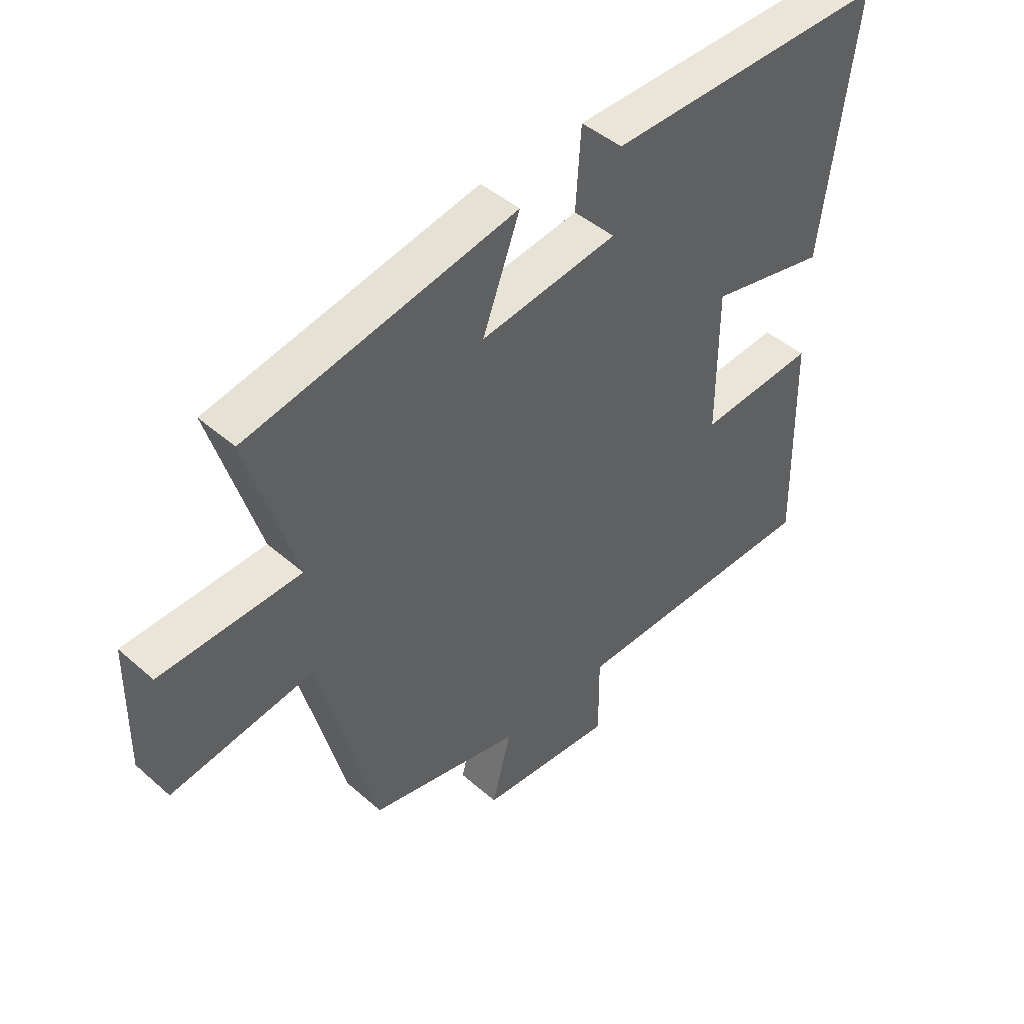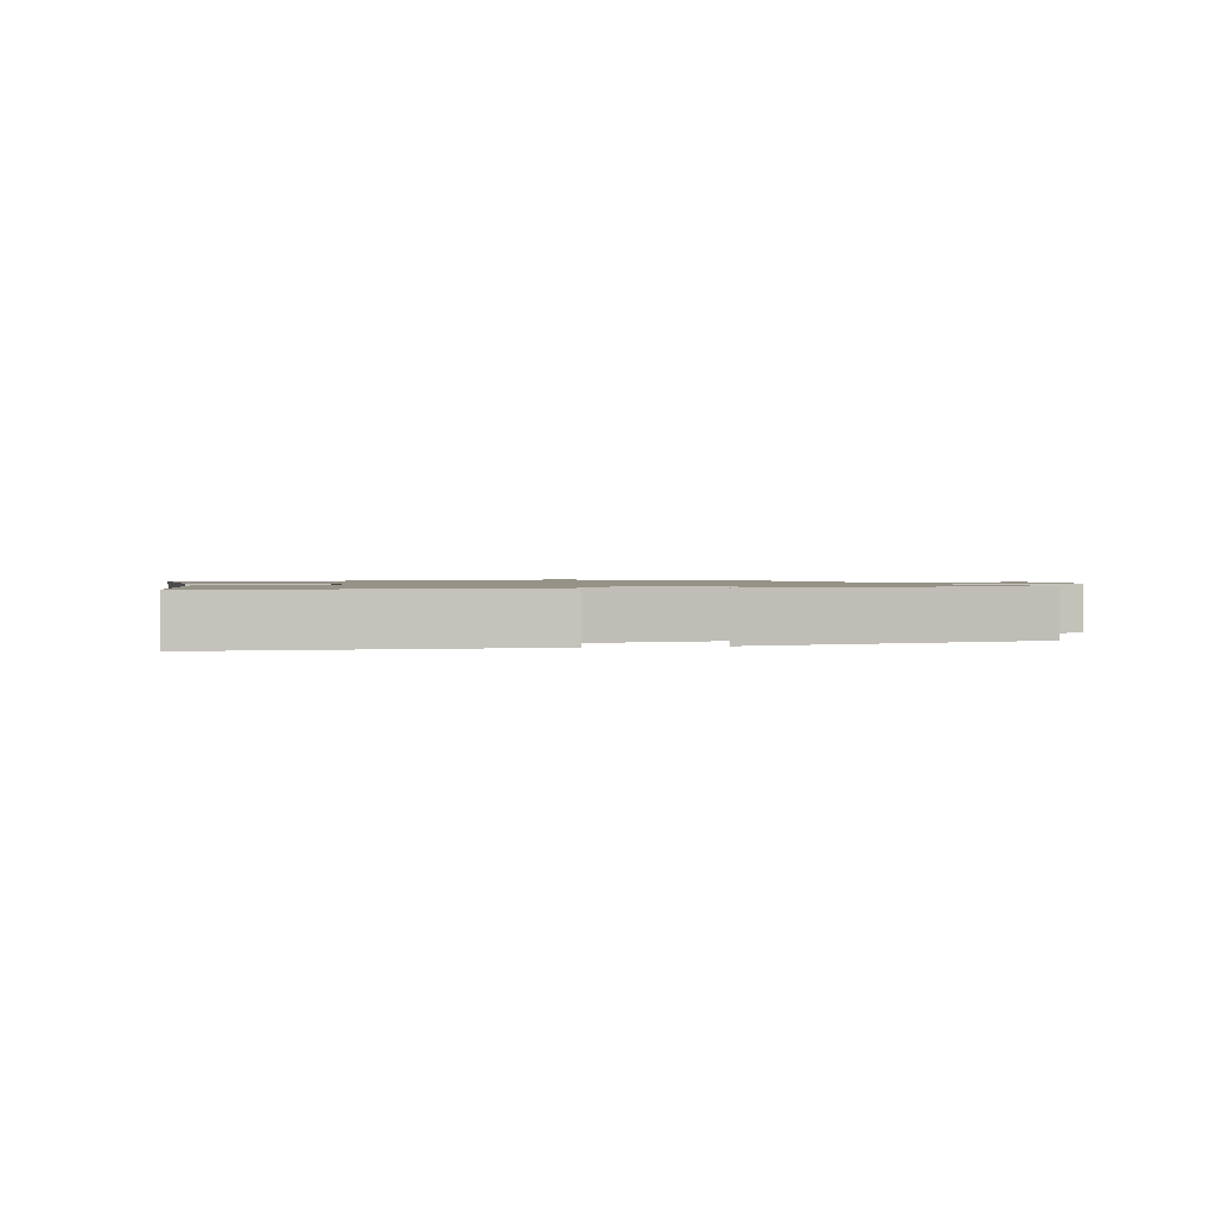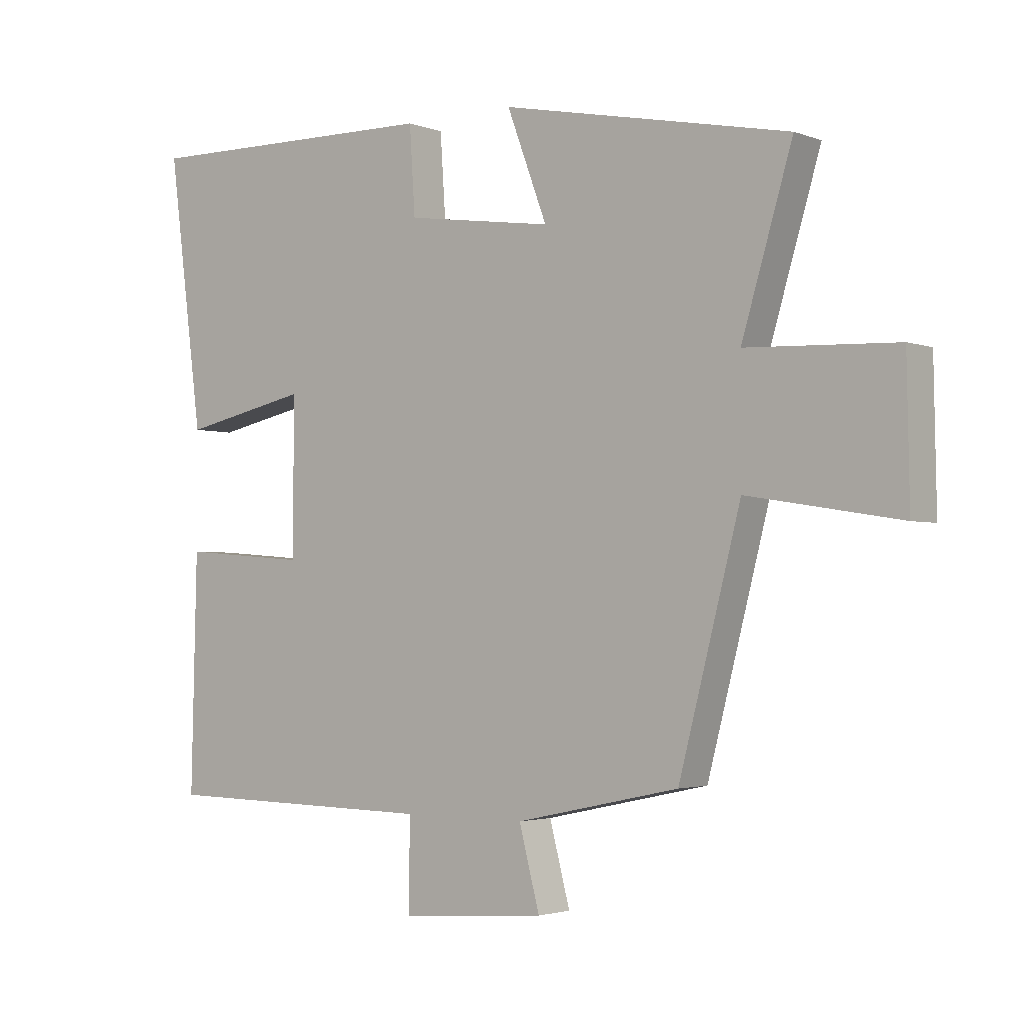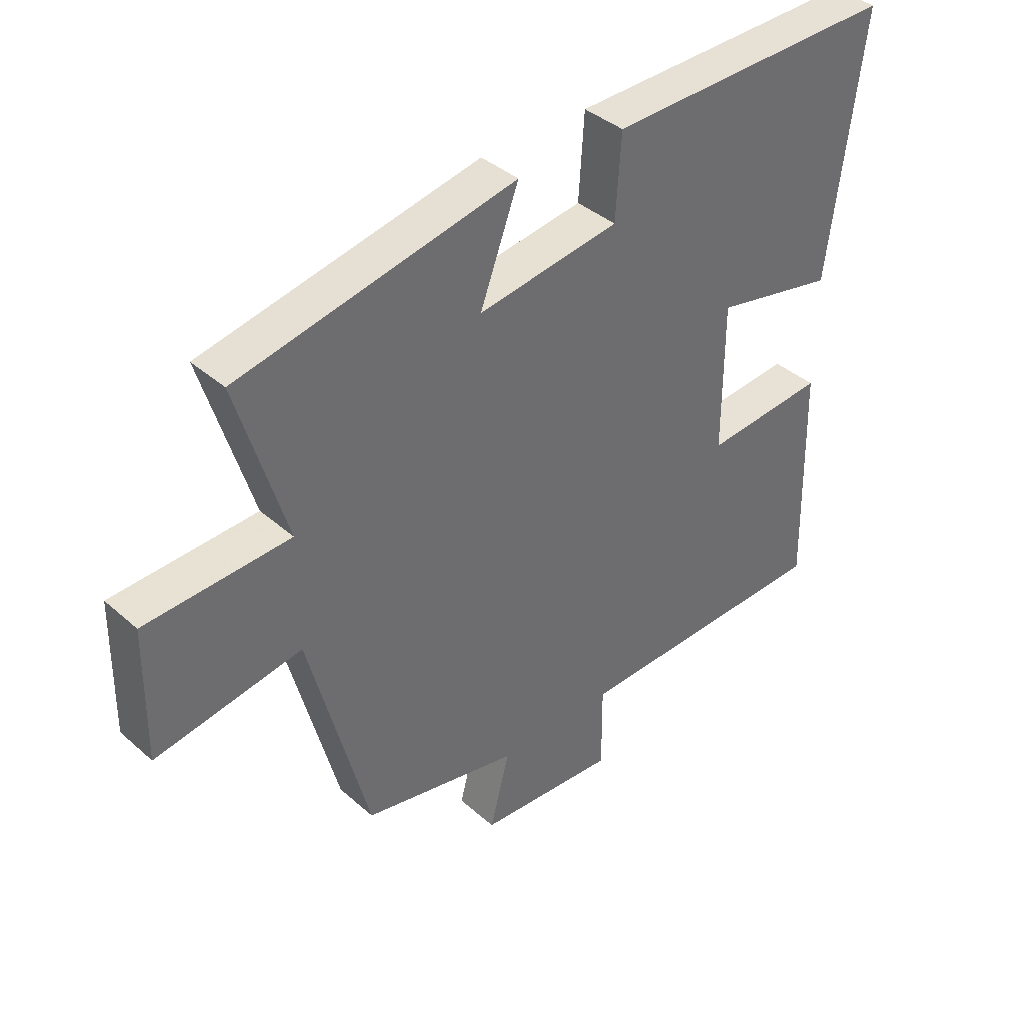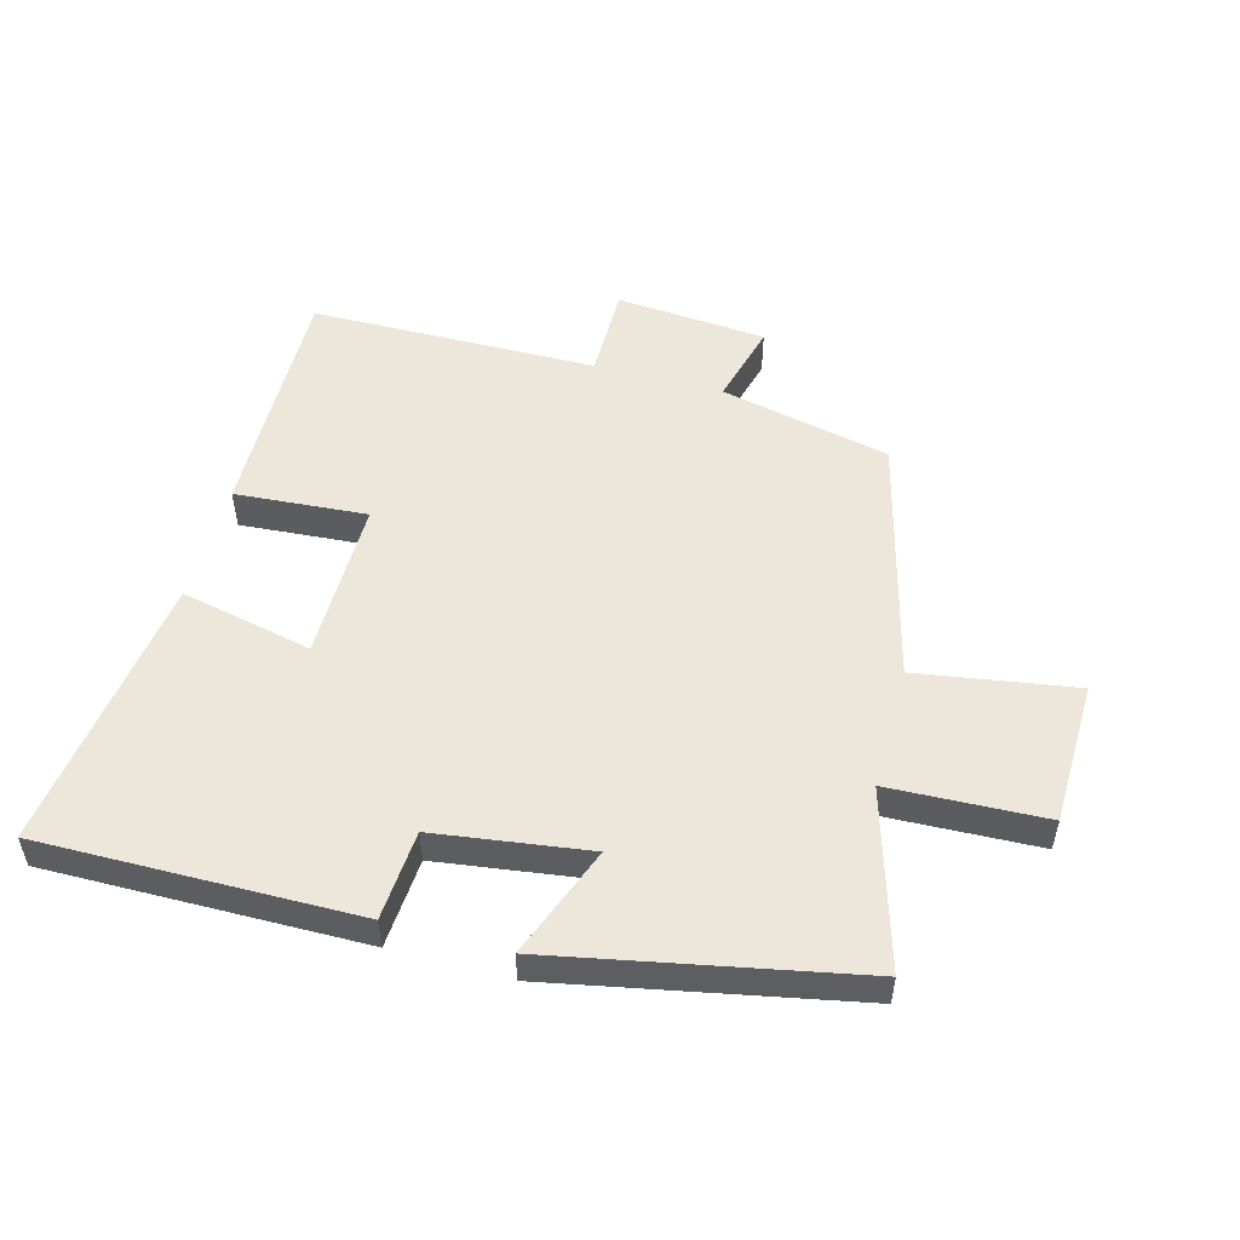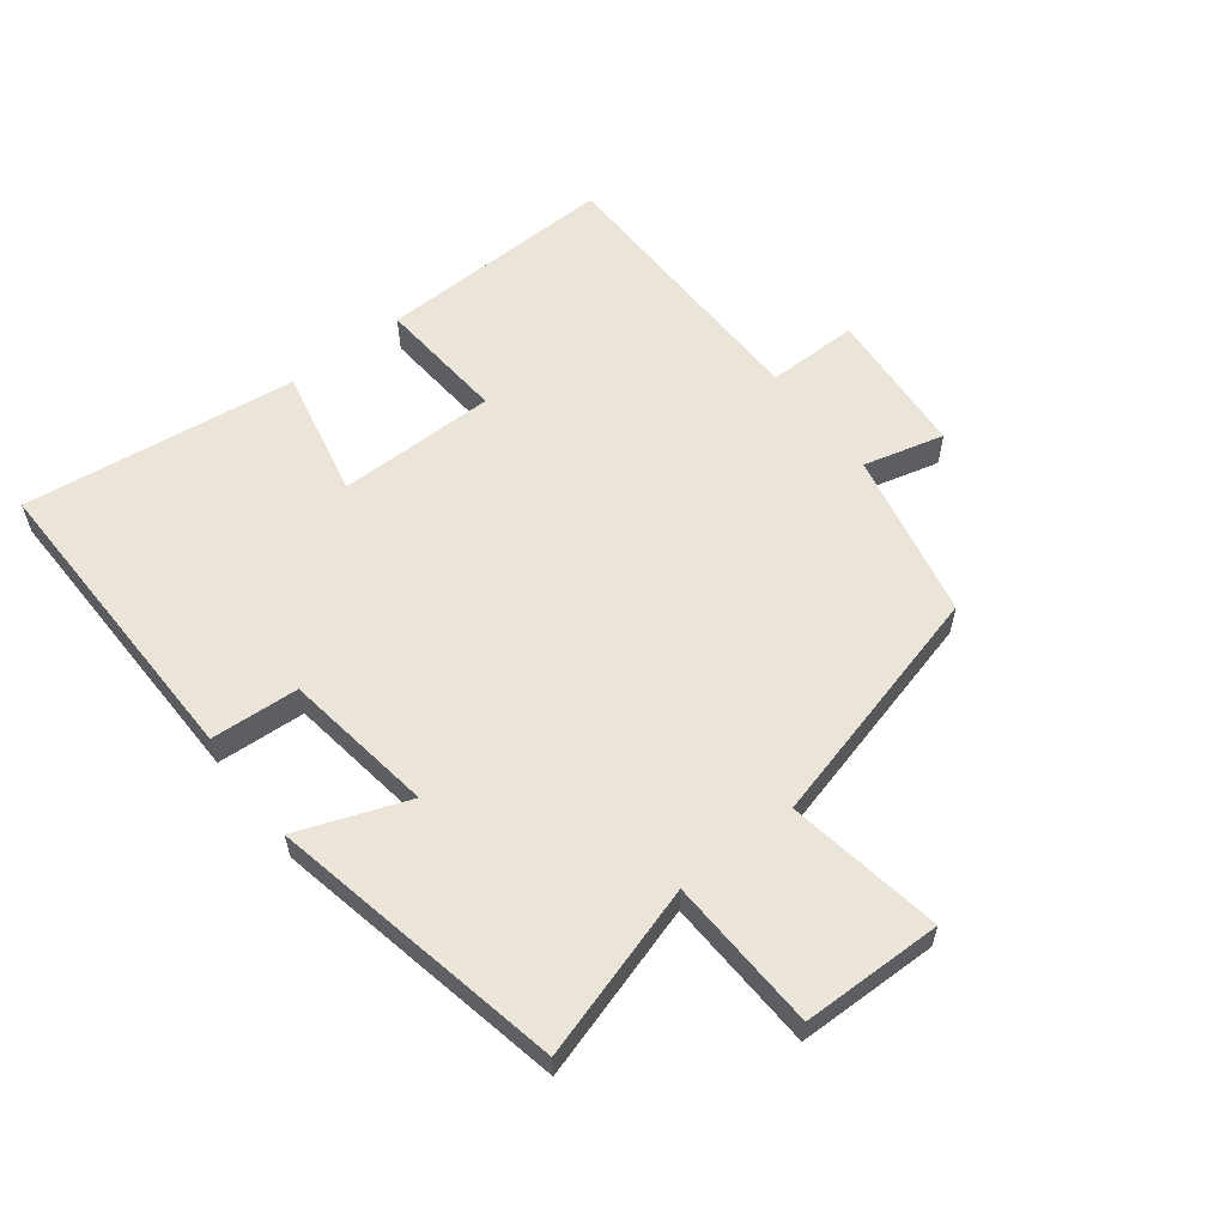
<metadata>
{"format":"obj","ext":"obj","renderer":"f3d","projection":"perspective","resolution":1024,"background":"white","views":[{"elev":45.0,"azim":135.3,"up":"+Z"},{"elev":1.2,"azim":-12.8,"up":"+Y"},{"elev":-2.5,"azim":38.0,"up":"+Z"},{"elev":39.0,"azim":137.6,"up":"+Z"},{"elev":52.4,"azim":15.4,"up":"+Y"},{"elev":58.8,"azim":52.2,"up":"+Y"}]}
</metadata>
<code>
v 0.4 0.07 -0.443
v 0.136 0.07 -0.5
v 0.169 0.07 -0.627
v -0.065 0.07 -0.645
v -0.064 0.07 -0.5
v -0.509 0.07 -0.493
v -0.5 0.07 -0.116
v -0.295 0.07 -0.132
v -0.295 0.07 0.118
v -0.5 0.07 0.074
v -0.556 0.07 0.507
v -0.066 0.07 0.5
v -0.057 0.07 0.361
v 0.181 0.07 0.327
v 0.116 0.07 0.5
v 0.582 0.07 0.406
v 0.5 0.07 0.133
v 0.742 0.07 0.123
v 0.746 0.07 -0.099
v 0.5 0.07 -0.059
v 0.4 0 -0.443
v 0.136 0 -0.5
v 0.169 0 -0.627
v -0.065 0 -0.645
v -0.064 0 -0.5
v -0.509 0 -0.493
v -0.5 0 -0.116
v -0.295 0 -0.132
v -0.295 0 0.118
v -0.5 0 0.074
v -0.556 0 0.507
v -0.066 0 0.5
v -0.057 0 0.361
v 0.181 0 0.327
v 0.116 0 0.5
v 0.582 0 0.406
v 0.5 0 0.133
v 0.742 0 0.123
v 0.746 0 -0.099
v 0.5 0 -0.059
f 17 18 19 20
f 17 20 1 2
f 14 15 16 17
f 13 14 17 2
f 11 12 13
f 10 11 13
f 9 10 13
f 8 9 13 2
f 7 8 2
f 6 7 2
f 5 6 2
f 2 3 4 5
f 40 39 38 37
f 22 21 40 37
f 37 36 35 34
f 22 37 34 33
f 33 32 31
f 33 31 30
f 33 30 29
f 22 33 29 28
f 22 28 27
f 22 27 26
f 22 26 25
f 25 24 23 22
f 1 21 22 2
f 2 22 23 3
f 3 23 24 4
f 4 24 25 5
f 5 25 26 6
f 6 26 27 7
f 7 27 28 8
f 8 28 29 9
f 9 29 30 10
f 10 30 31 11
f 11 31 32 12
f 12 32 33 13
f 13 33 34 14
f 14 34 35 15
f 15 35 36 16
f 16 36 37 17
f 17 37 38 18
f 18 38 39 19
f 19 39 40 20
f 20 40 21 1

</code>
